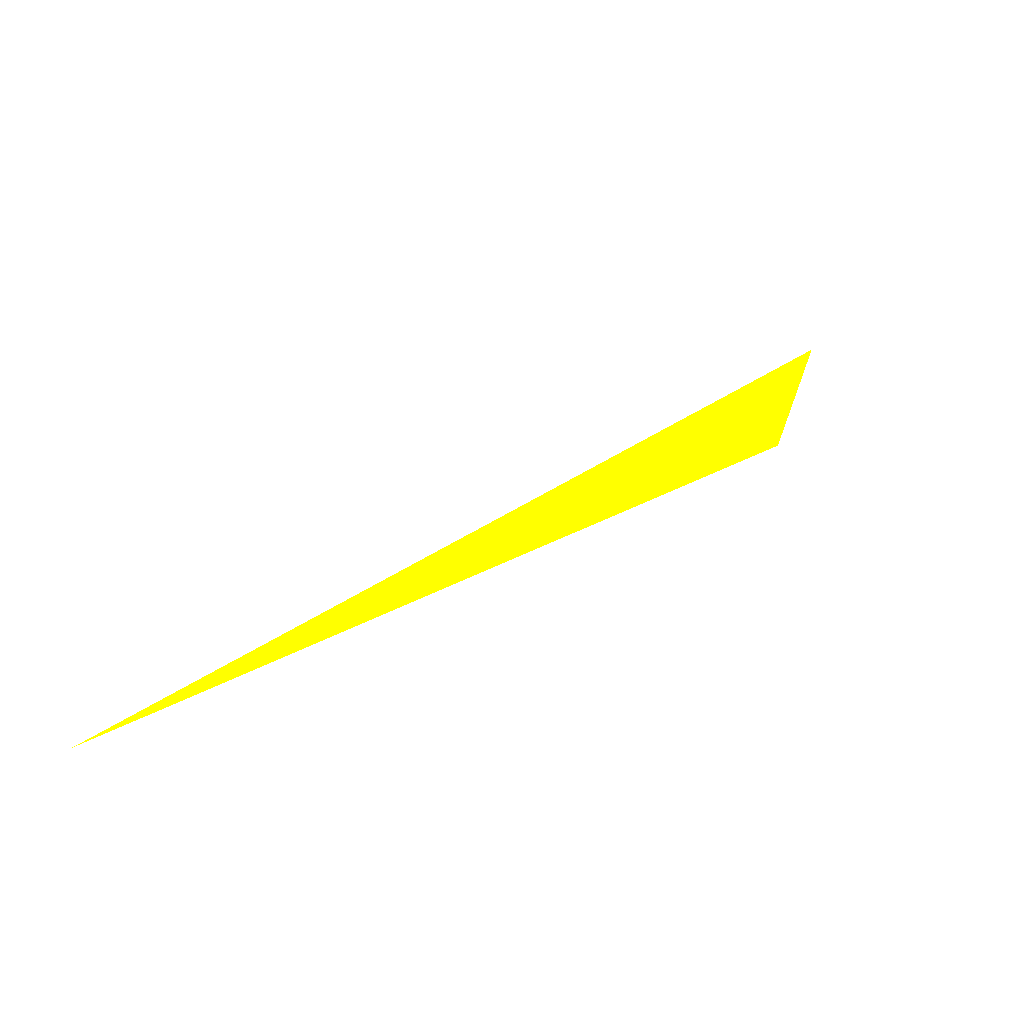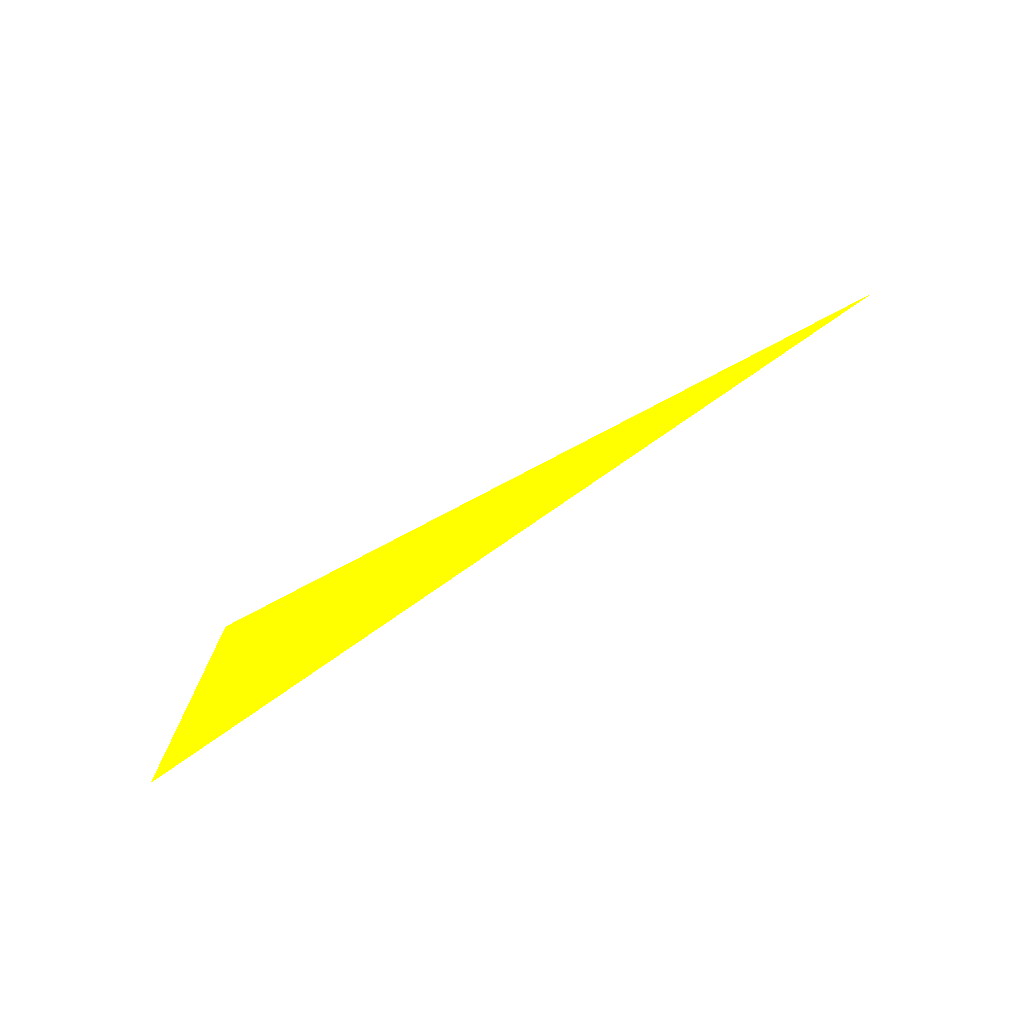
<metadata>
{"format":"obj","ext":"obj","renderer":"f3d","projection":"perspective","resolution":1024,"background":"white","views":[{"elev":42.7,"azim":-68.8,"up":"+Z"},{"elev":60.3,"azim":111.4,"up":"+Z"}]}
</metadata>
<code>
o geometry_0
v 6.125e+05 5.855e+06 648 1 1 0
v 6.125e+05 5.855e+06 648 1 1 0
v 6.125e+05 5.855e+06 648 1 1 0
f 1 3 2

</code>
